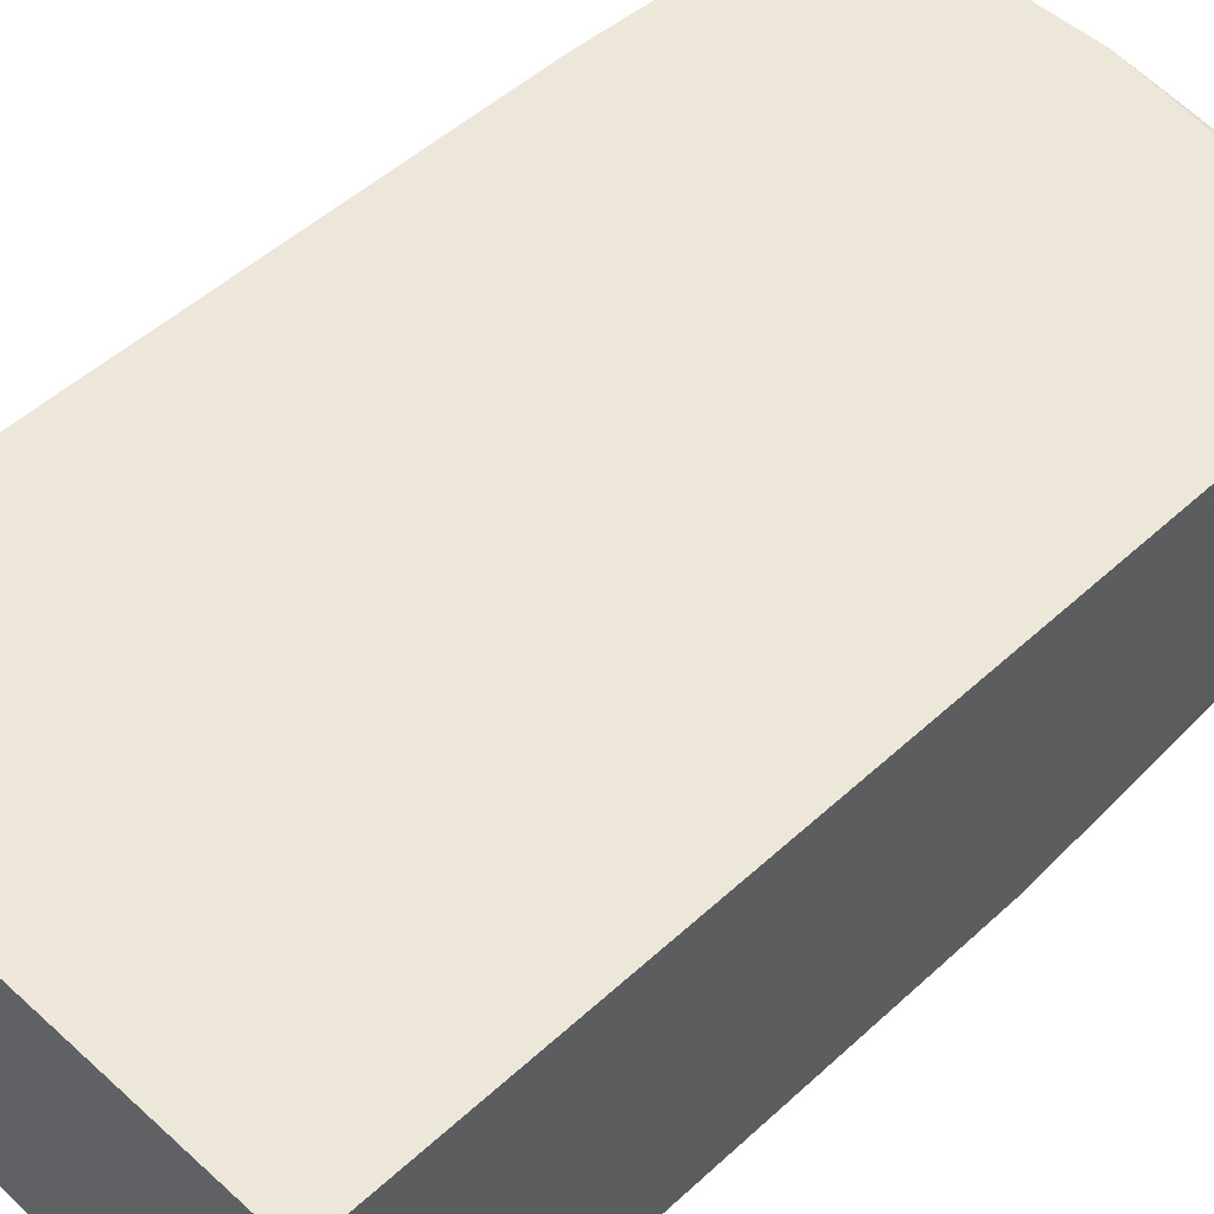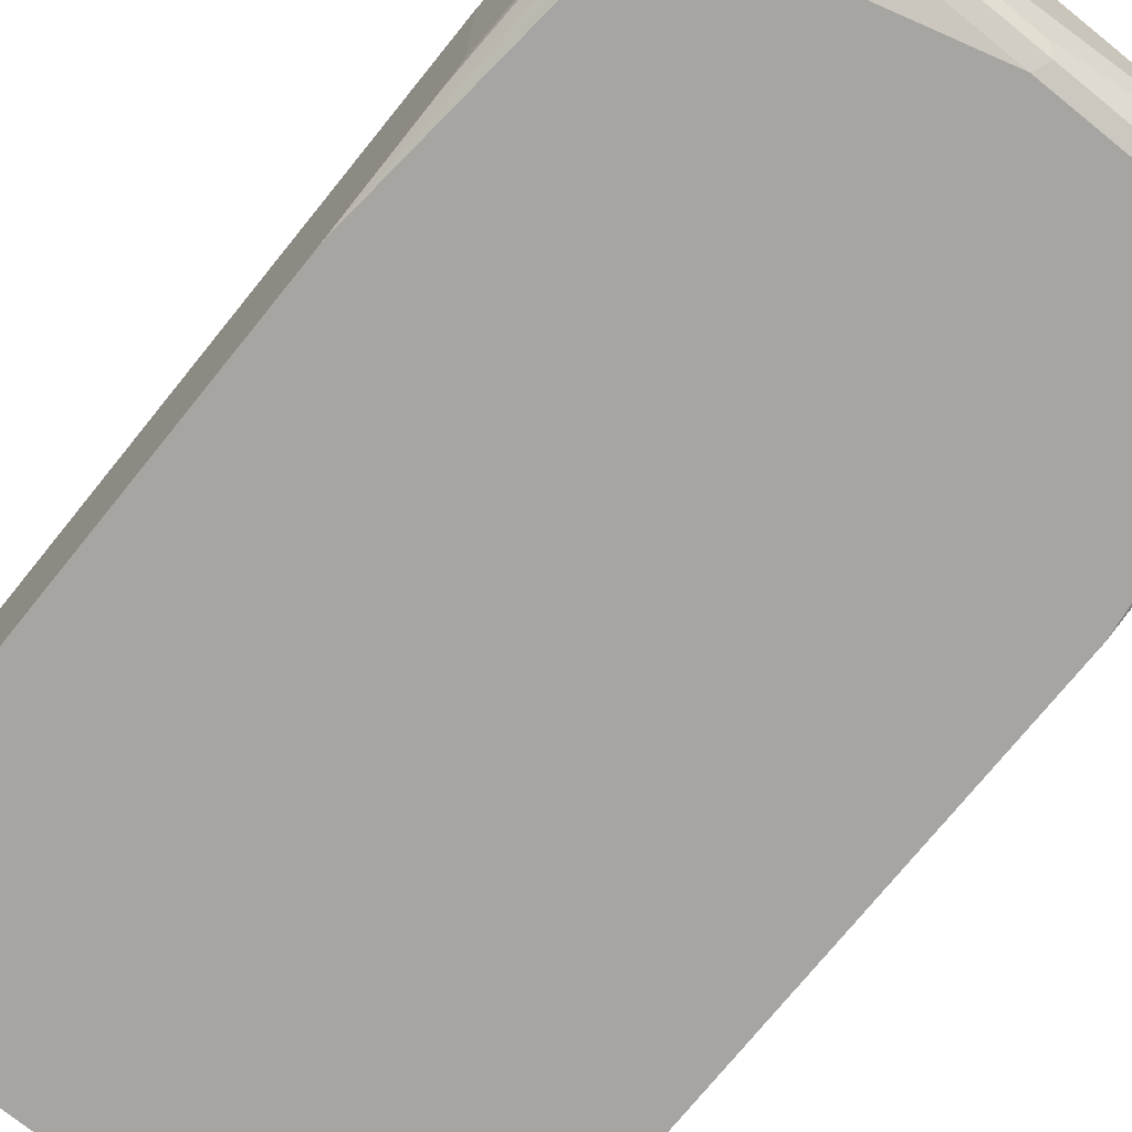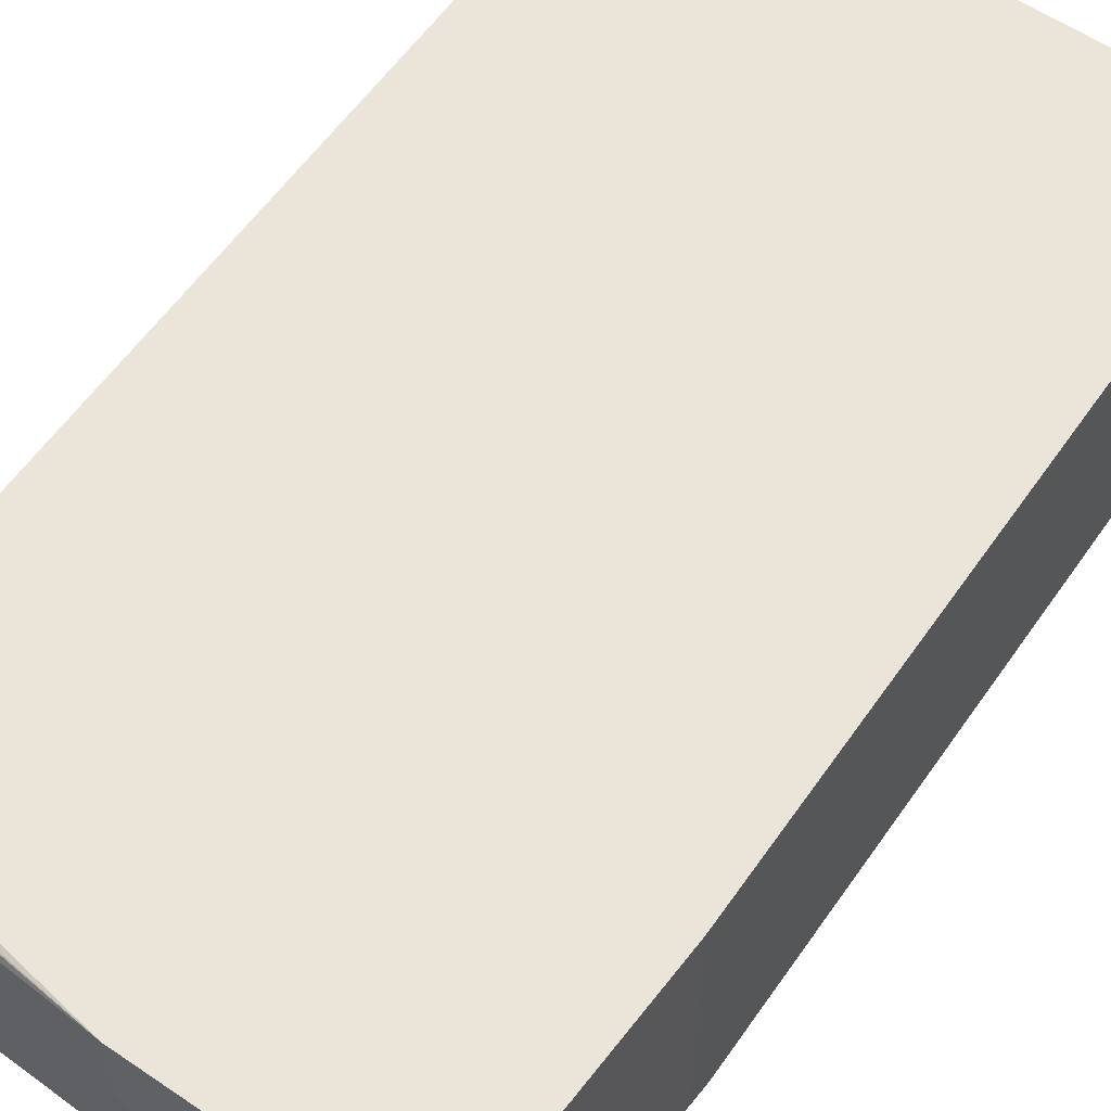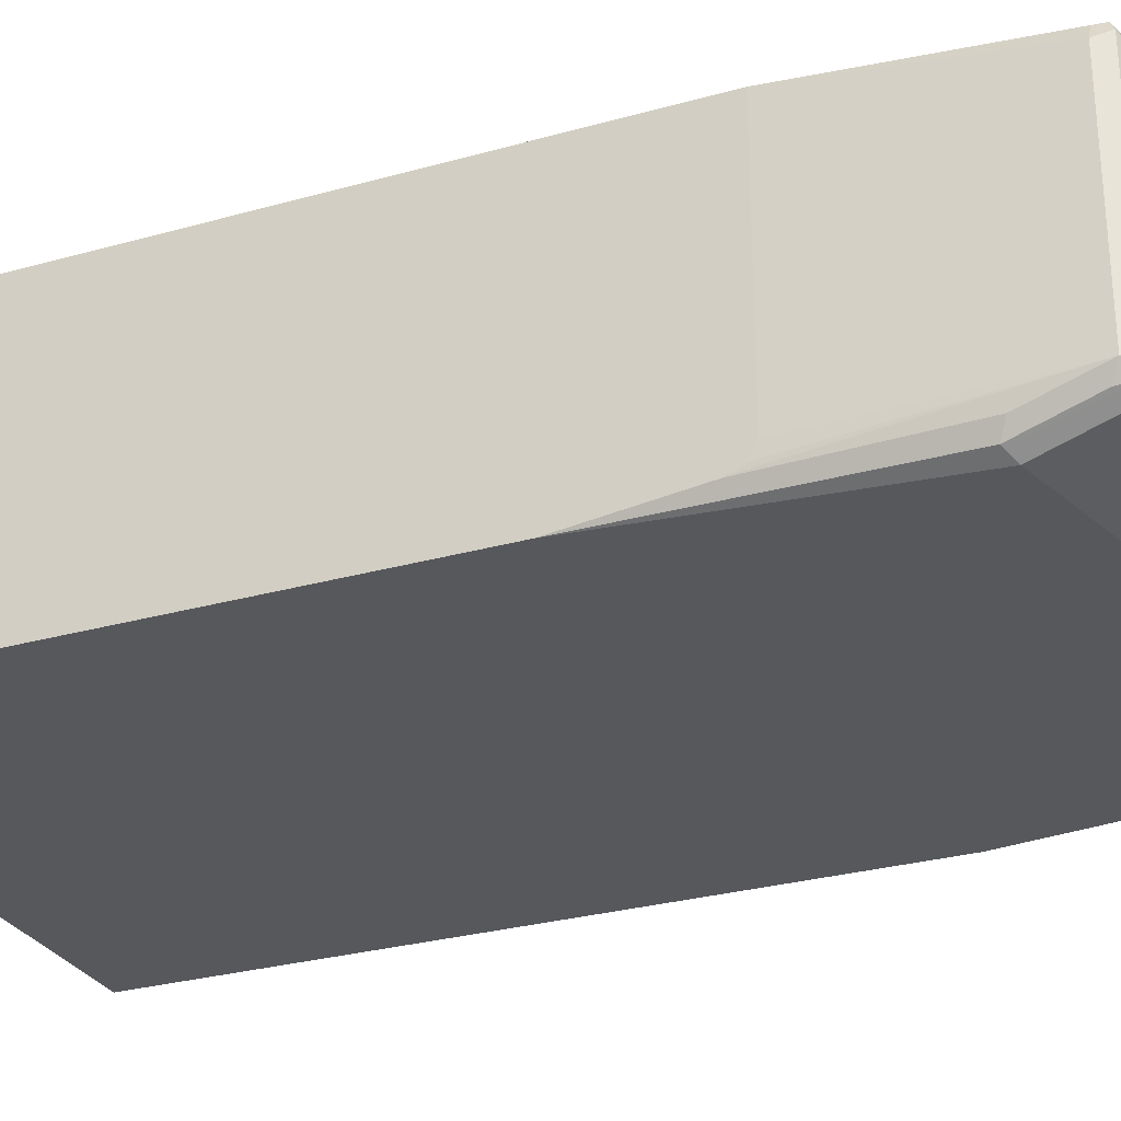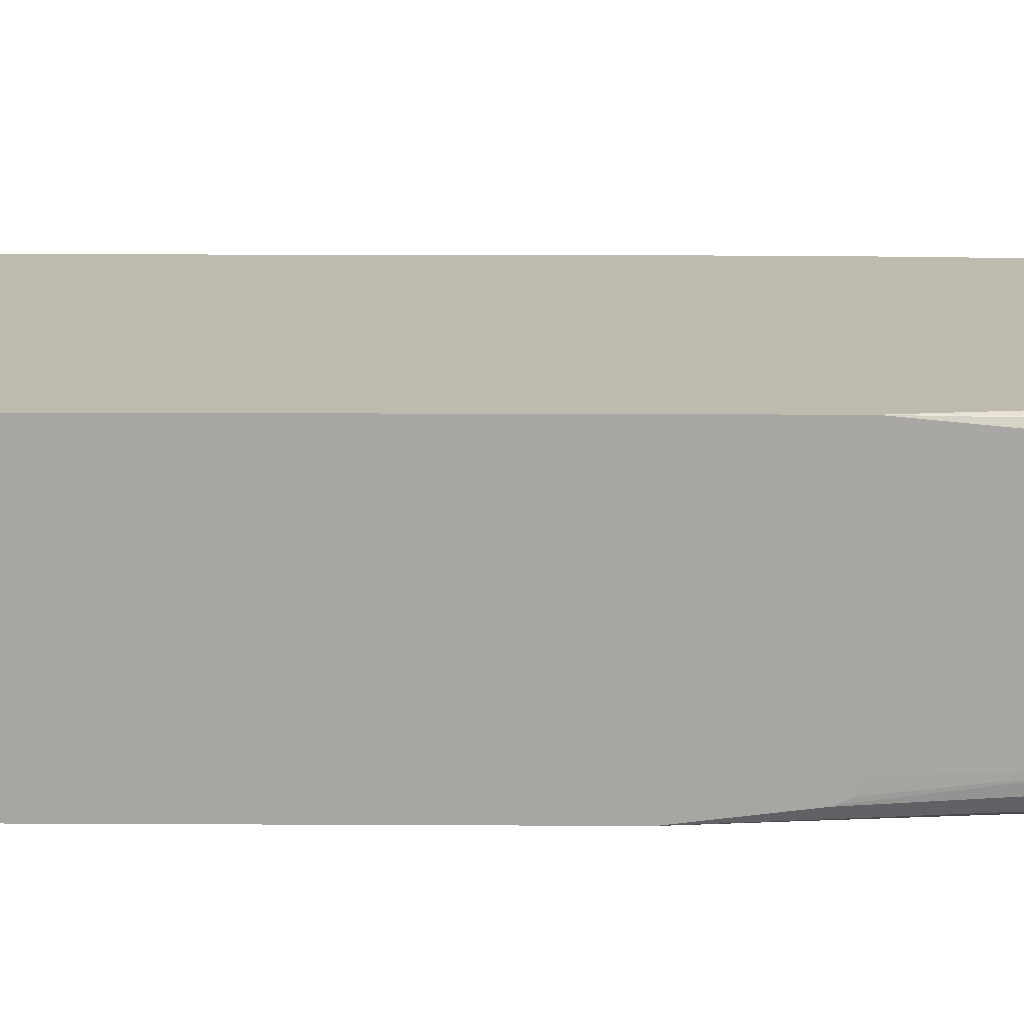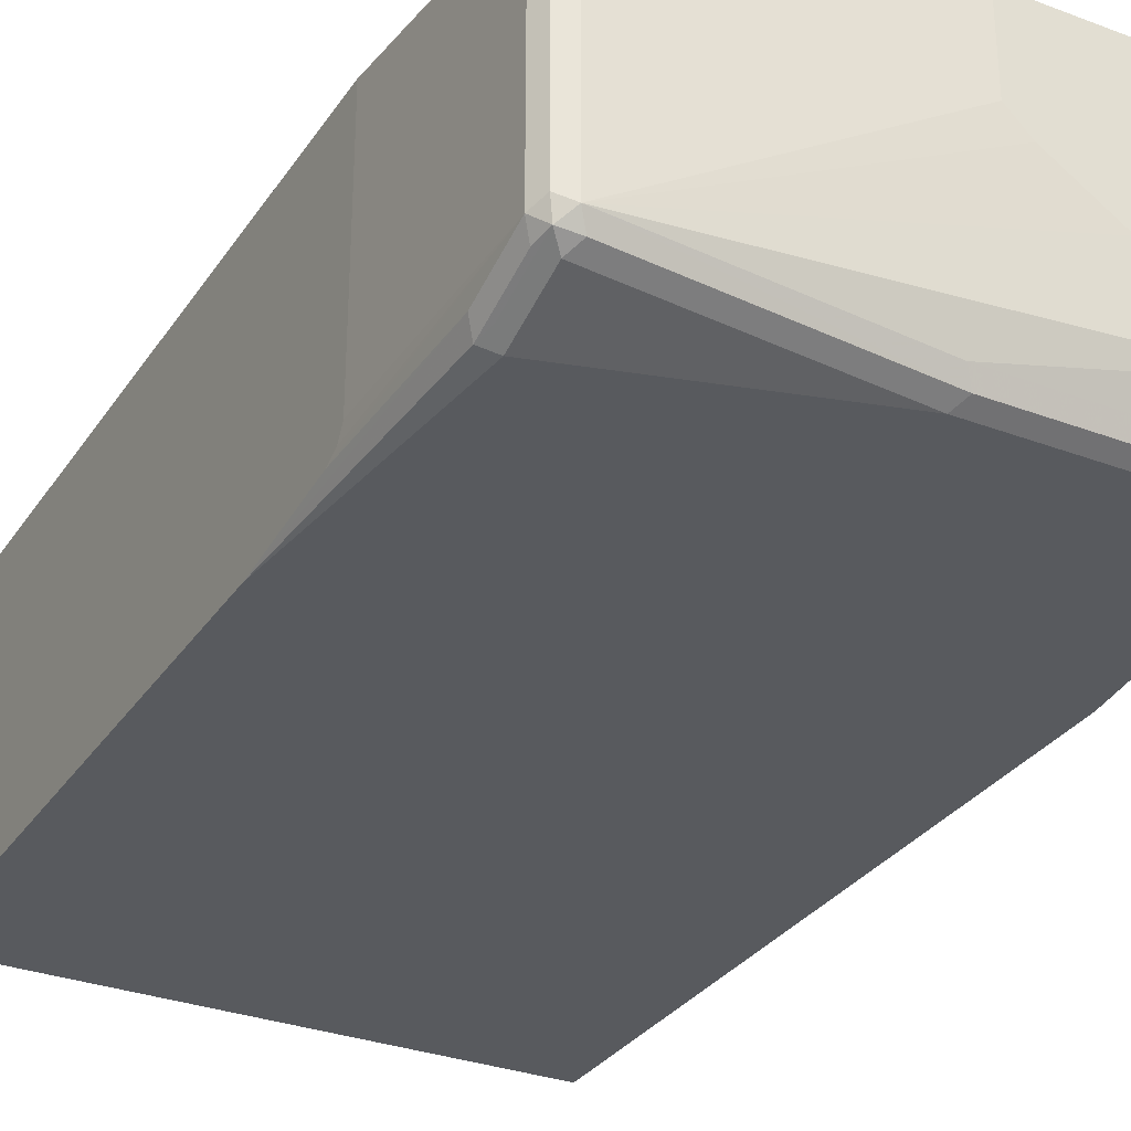
<metadata>
{"format":"obj","ext":"obj","renderer":"f3d","projection":"perspective","resolution":1024,"background":"white","views":[{"elev":50.2,"azim":44.8,"up":"+Z"},{"elev":-73.9,"azim":141.1,"up":"+Z"},{"elev":59.2,"azim":-145.2,"up":"+Z"},{"elev":-28.5,"azim":113.0,"up":"+Z"},{"elev":15.7,"azim":90.6,"up":"+Z"},{"elev":-31.1,"azim":151.8,"up":"+Z"}]}
</metadata>
<code>
v 0.2141 0.2679 -0.1809
v 0.2141 0.2679 0.01047
v 0.2141 0.2616 -0.192
v 0.2088 0.4351 -0.174
v 0.2141 0.2675 0.01707
v 0.2088 0.4351 -1.384e-05
v 0.2141 0.2522 -0.1967
v 0.203 0.4293 -0.1856
v 0.2001 0.4438 -0.1827
v 0.203 0.4467 -0.1682
v 0.2088 0.3829 -0.1914
v 0.203 0.3771 -0.203
v 0.203 0.4351 0.0116
v 0.2001 0.4438 0.01304
v 0.1921 0.4357 0.01707
v 0.2141 -0.3135 0.01707
v 0.203 0.4467 0.005783
v 0.2141 0.2497 -0.1975
v 0.2001 0.3916 -0.2001
v 0.1914 0.4351 -0.1914
v 0.1856 0.4467 -0.1856
v 0.1914 0.4525 -0.174
v 0.2141 0.1566 -0.2088
v 0.1914 0.3829 -0.2088
v 0.1914 0.4525 -1.384e-05
v 0.1914 0.4467 0.0116
v -0.01739 0.4699 0.01707
v -0.2179 -0.3135 0.01707
v 0.2141 -0.3135 -0.2088
v -1.495e-05 0.4351 -0.2088
v -0.005765 0.4467 -0.203
v -0.174 0.4699 -0.1566
v -0.08699 0.4699 -0.1044
v -0.03477 0.4699 -0.06964
v -0.01739 0.4699 -0.05223
v -1.495e-05 0.4525 -0.1914
v -0.0002264 -0.3135 -0.209
v -0.1914 0.4699 0.01707
v -0.2179 -0.3135 -0.2088
v -0.2179 0.2653 0.01707
v -0.1914 0.4351 -0.2088
v -0.1972 0.4467 -0.203
v -0.1914 0.4699 -0.1566
v -0.1914 0.4525 -0.1914
v -0.1913 -0.3135 -0.209
v -0.2031 0.4641 0.01707
v -0.2179 0.2436 -0.2088
v -0.2088 -0.3135 -0.2089
v -0.2088 0.4525 0.01707
v -0.2179 0.2653 -0.1914
v -0.2031 0.4351 -0.203
v -0.2045 0.4438 -0.2001
v -0.1972 0.4641 -0.1682
v -0.2031 0.4641 -0.1566
v -0.2179 0.2532 -0.2065
v -0.2088 0.4351 -0.1914
v -0.2088 0.4525 -0.1566
v -0.2179 0.2591 -0.204
v -0.2045 0.4612 -0.1653
f 30 45 41
f 30 37 45
f 31 42 44
f 30 42 31
f 30 41 42
f 28 47 39
f 28 55 47
f 28 58 55
f 28 50 58
f 28 40 50
f 27 43 38
f 27 32 43
f 22 27 25
f 27 34 33
f 27 35 34
f 25 27 26
f 24 37 30
f 23 37 24
f 23 29 37
f 22 36 32
f 22 31 36
f 22 35 27
f 22 34 35
f 22 33 34
f 31 44 36
f 27 33 32
f 32 36 44
f 47 56 52
f 38 43 54
f 56 58 57
f 55 58 56
f 54 59 57
f 53 59 54
f 52 59 53
f 52 57 59
f 52 56 57
f 50 57 58
f 47 52 51
f 22 32 33
f 47 55 56
f 46 57 49
f 32 44 43
f 46 54 57
f 43 53 54
f 42 43 44
f 42 53 43
f 42 52 53
f 42 51 52
f 41 47 51
f 41 45 47
f 41 51 42
f 40 57 50
f 40 49 57
f 39 47 48
f 38 54 46
f 45 48 47
f 21 31 22
f 16 45 37
f 20 31 21
f 5 38 46
f 5 27 38
f 5 15 27
f 5 14 15
f 5 13 14
f 5 6 13
f 4 12 8
f 4 11 12
f 4 7 11
f 4 17 6
f 4 10 17
f 4 9 10
f 4 8 9
f 20 24 30
f 2 6 5
f 1 6 2
f 1 4 6
f 1 3 4
f 1 7 3
f 1 18 7
f 1 23 18
f 1 29 23
f 1 16 29
f 1 5 16
f 1 2 5
f 5 46 49
f 5 49 40
f 3 7 4
f 5 28 16
f 5 40 28
f 20 30 31
f 16 37 29
f 16 48 45
f 16 39 48
f 16 28 39
f 14 26 27
f 14 25 26
f 14 17 25
f 12 23 24
f 12 24 19
f 11 23 12
f 14 27 15
f 10 25 17
f 6 17 14
f 11 18 23
f 6 14 13
f 7 18 11
f 8 19 9
f 9 19 24
f 8 12 19
f 9 24 20
f 9 20 21
f 9 21 22
f 9 22 10
f 10 22 25

</code>
